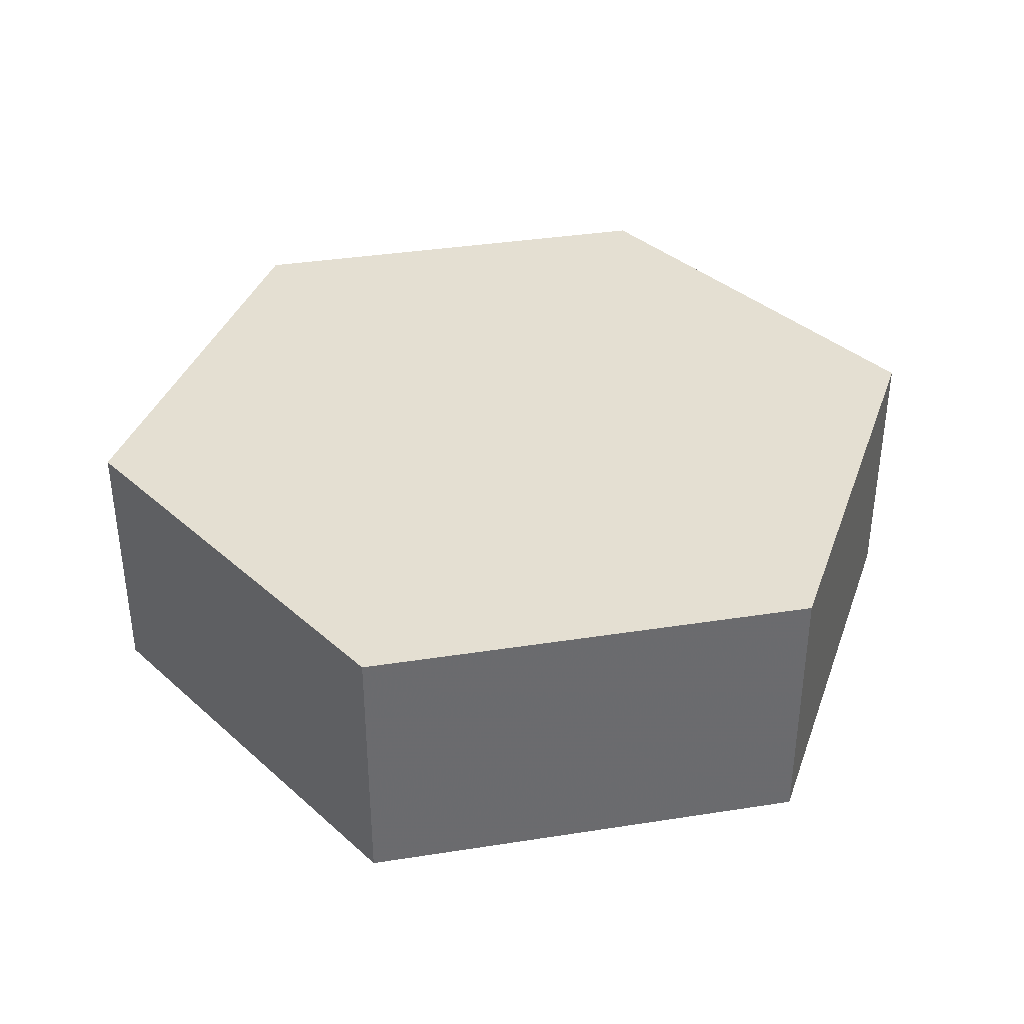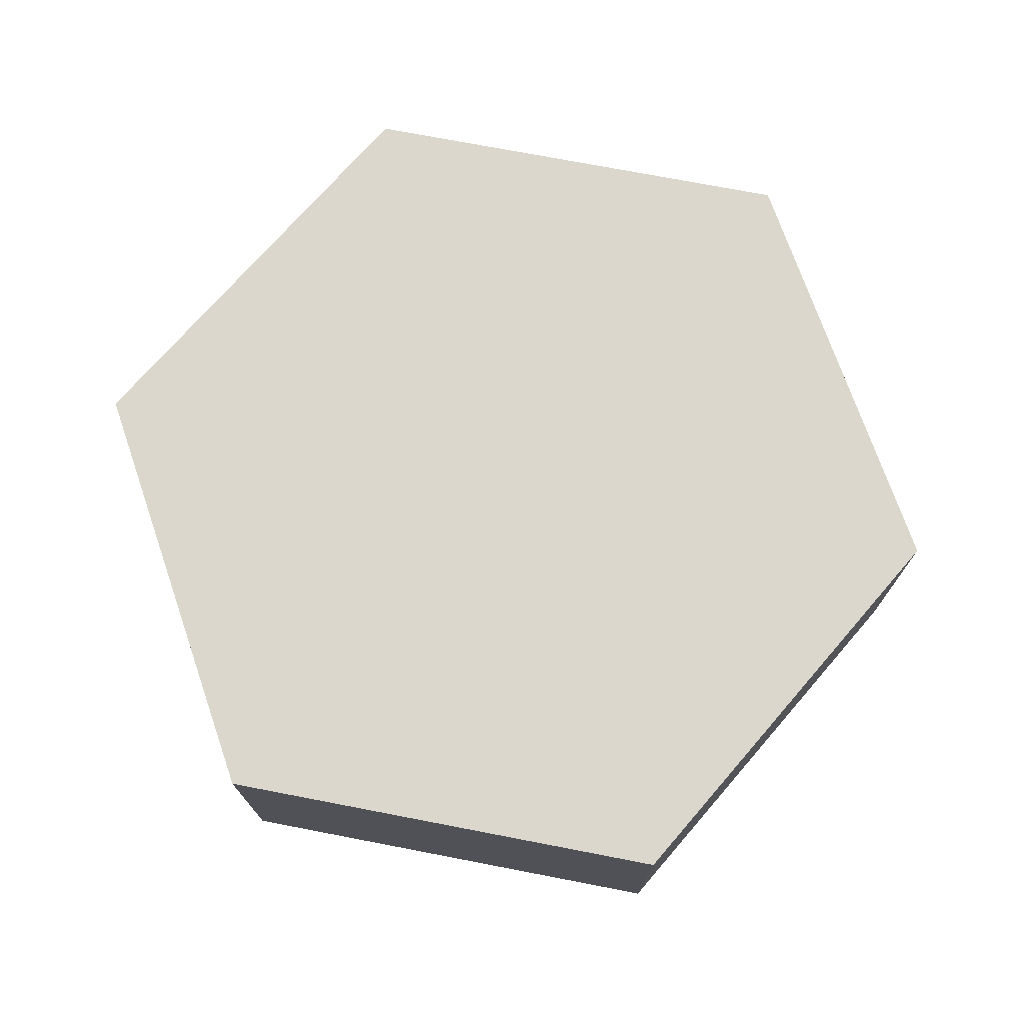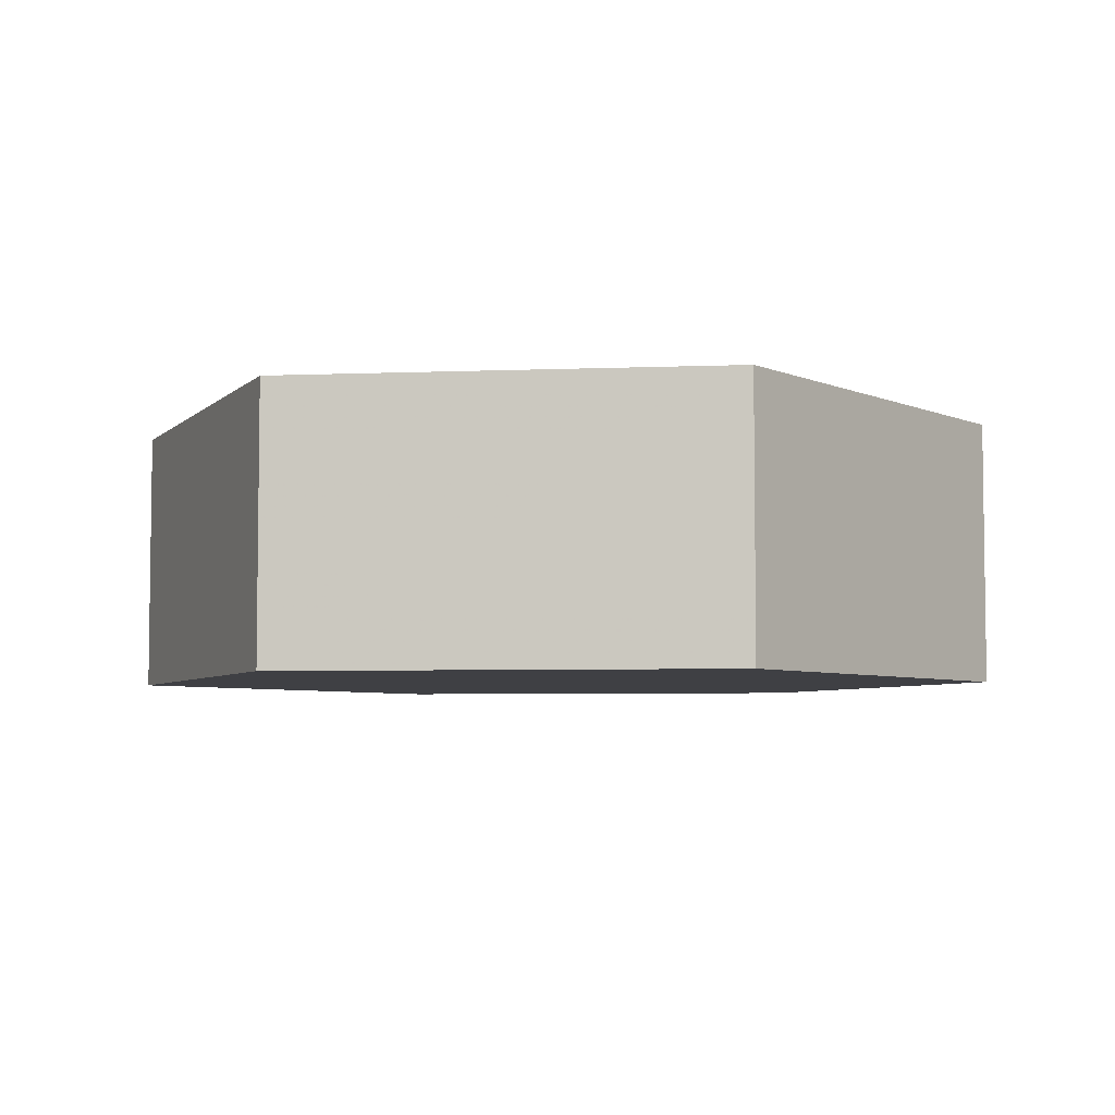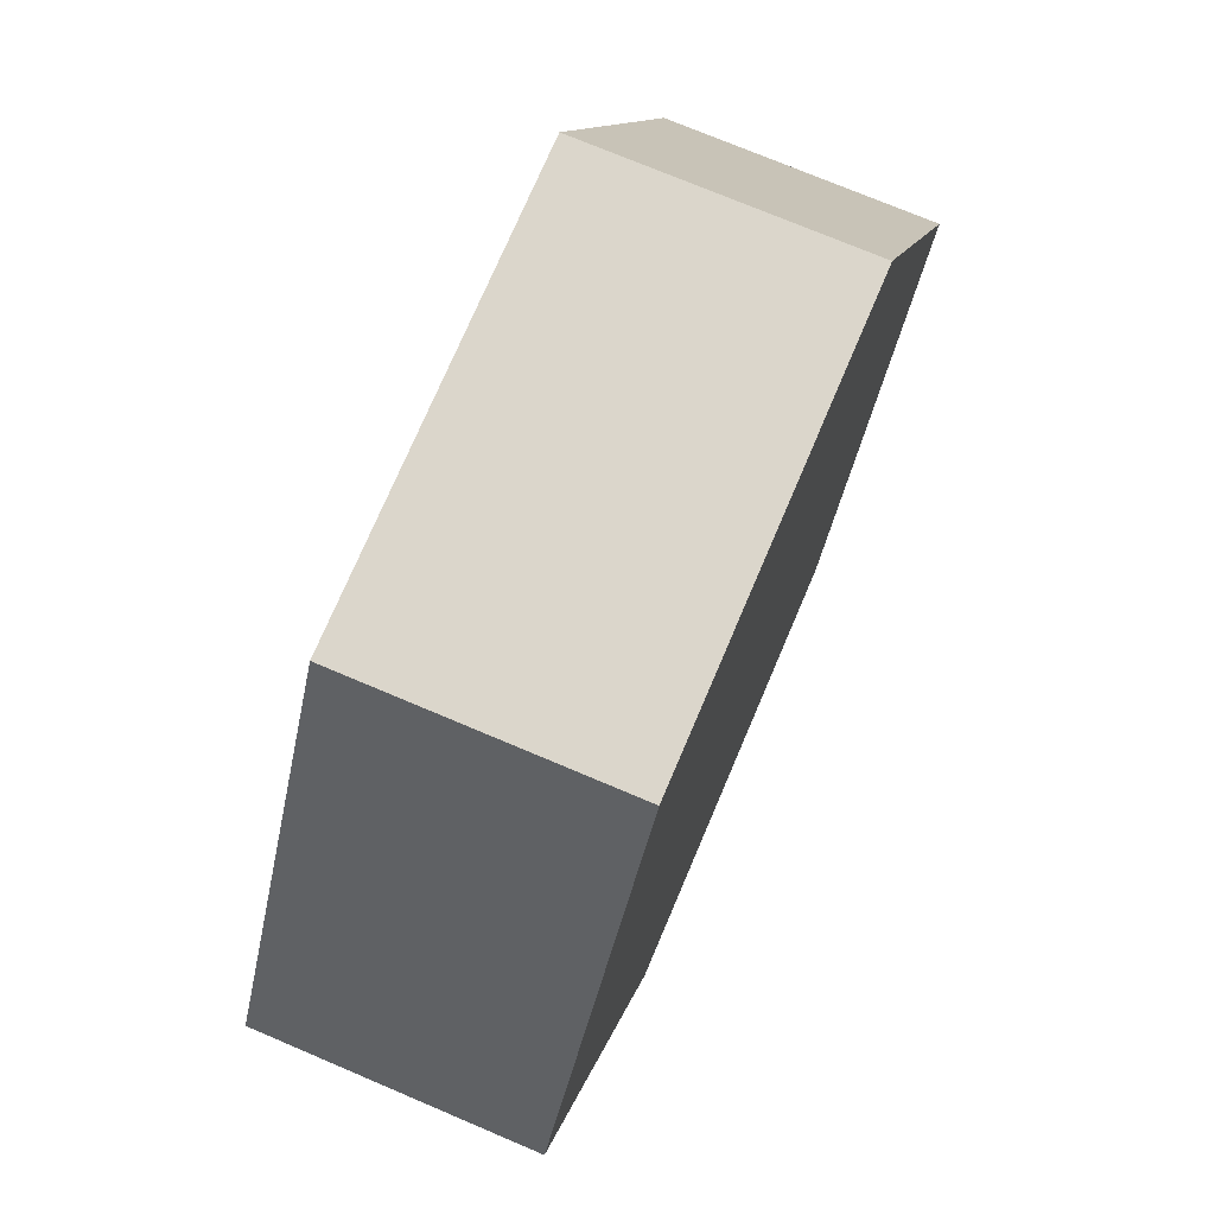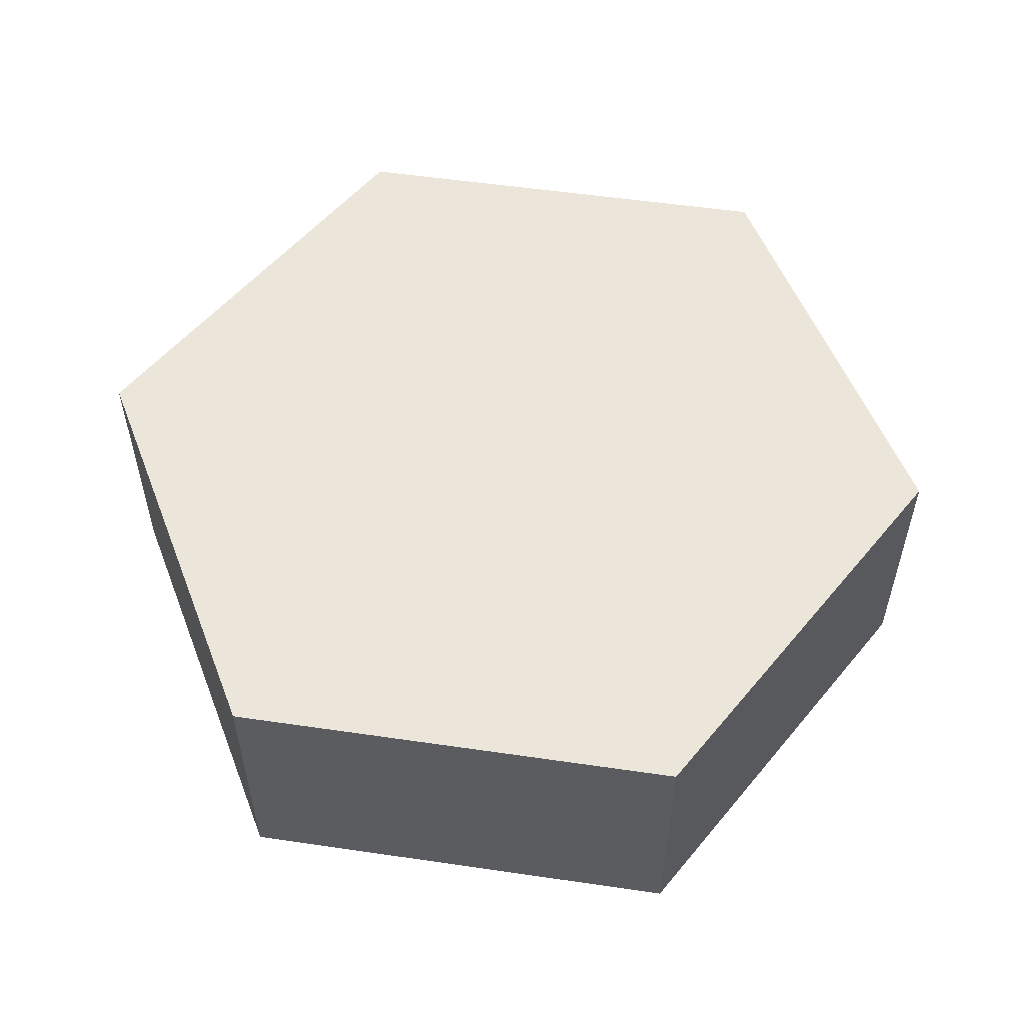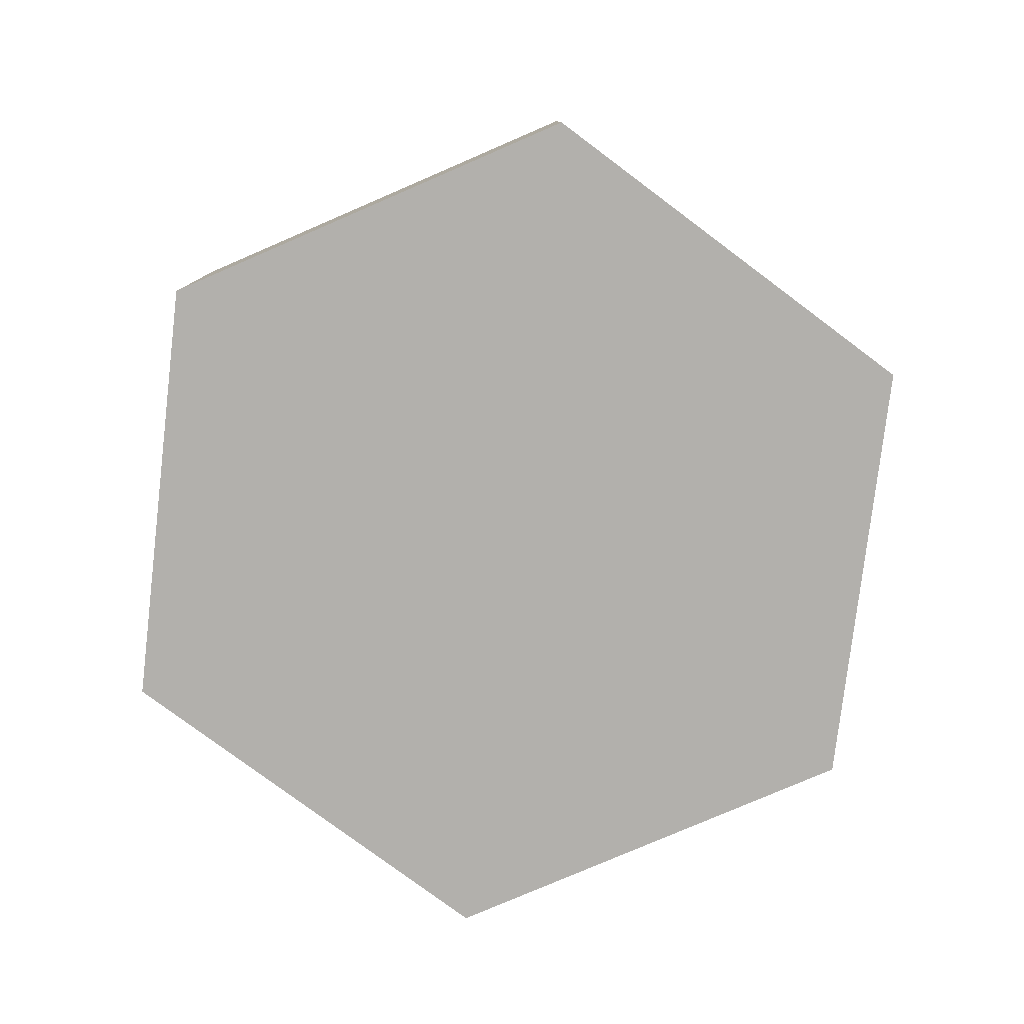
<metadata>
{"format":"obj","ext":"obj","renderer":"f3d","projection":"perspective","resolution":1024,"background":"white","views":[{"elev":37.0,"azim":-11.4,"up":"+Z"},{"elev":73.1,"azim":10.9,"up":"+Z"},{"elev":-5.1,"azim":67.2,"up":"+Z"},{"elev":73.6,"azim":113.0,"up":"+Y"},{"elev":54.4,"azim":-171.2,"up":"+Z"},{"elev":-78.8,"azim":83.3,"up":"+Z"}]}
</metadata>
<code>
o obj_0
v 10 		0.66 		6
v 5 		-8 		6
v 5 		-8 		0
v 10 		0.66 		0
v 5 		9.321 		0
v -5 		9.321 		0
v -5 		9.321 		6
v -10 		0.66 		6
v -10 		0.66 		0
v -5 		-8 		6
v -5 		-8 		0
v 5 		9.321 		6
g group_0_3888547
f 1 2 3
f 1 3 4
f 8 9 11
f 8 11 10
f 4 3 11
f 4 11 9
f 4 9 6
f 4 6 5
f 3 2 10
f 3 10 11
f 10 2 1
f 10 1 12
f 7 8 12
f 10 12 8
f 1 4 5
f 1 5 12
f 5 6 7
f 5 7 12
f 6 9 8
f 6 8 7

</code>
